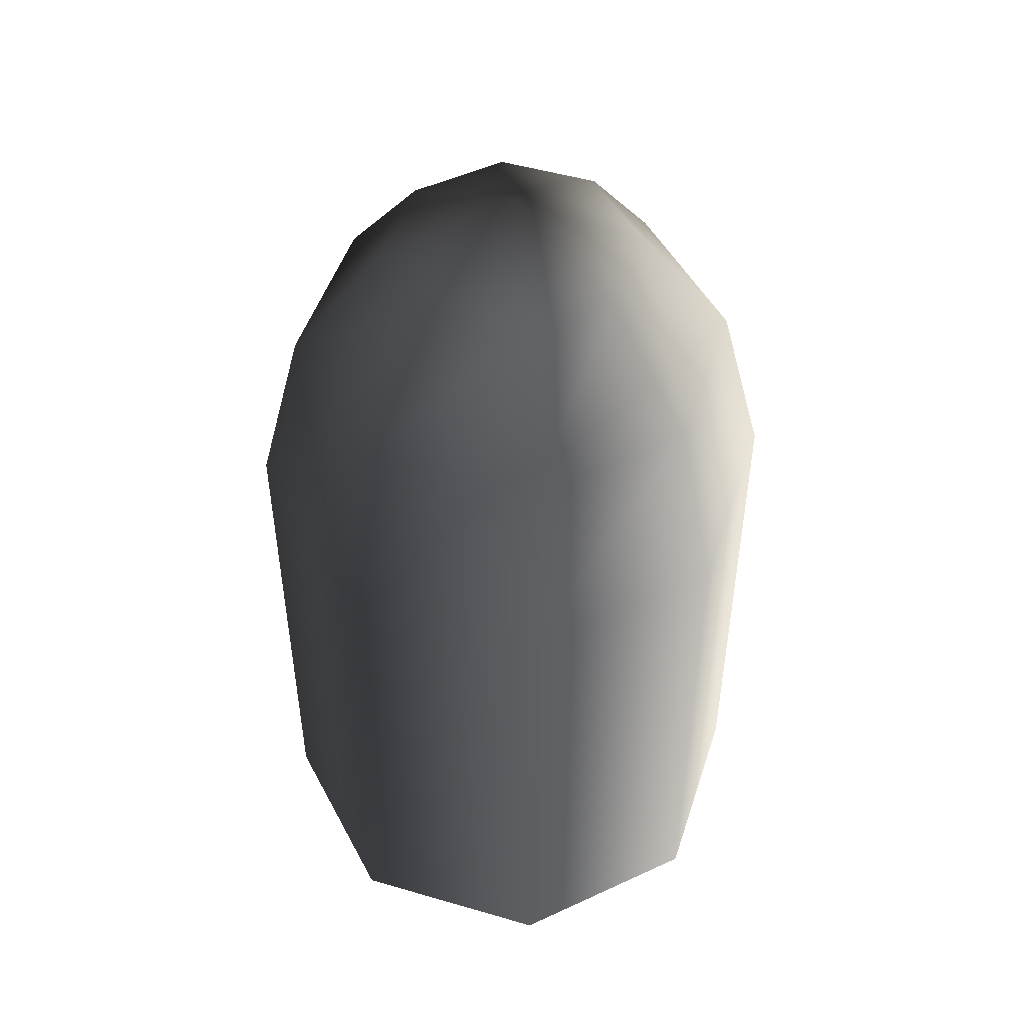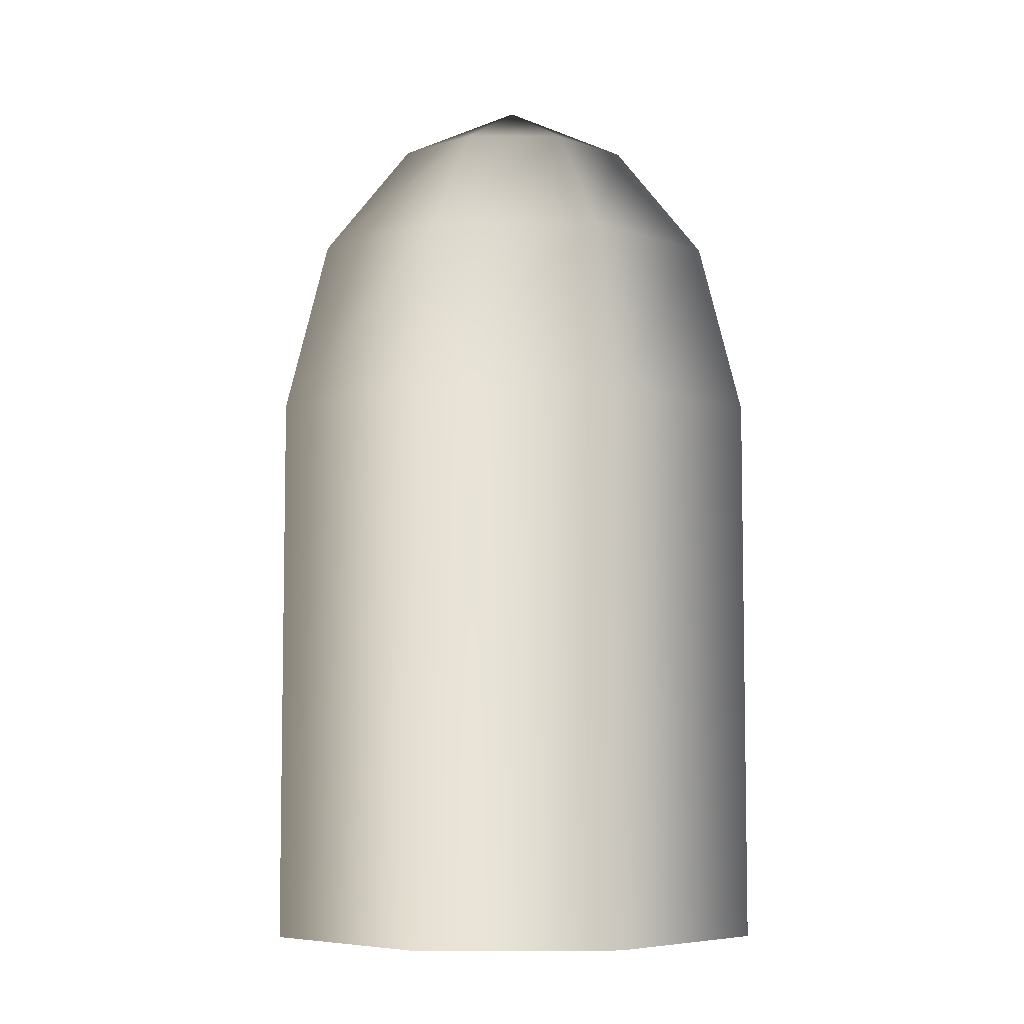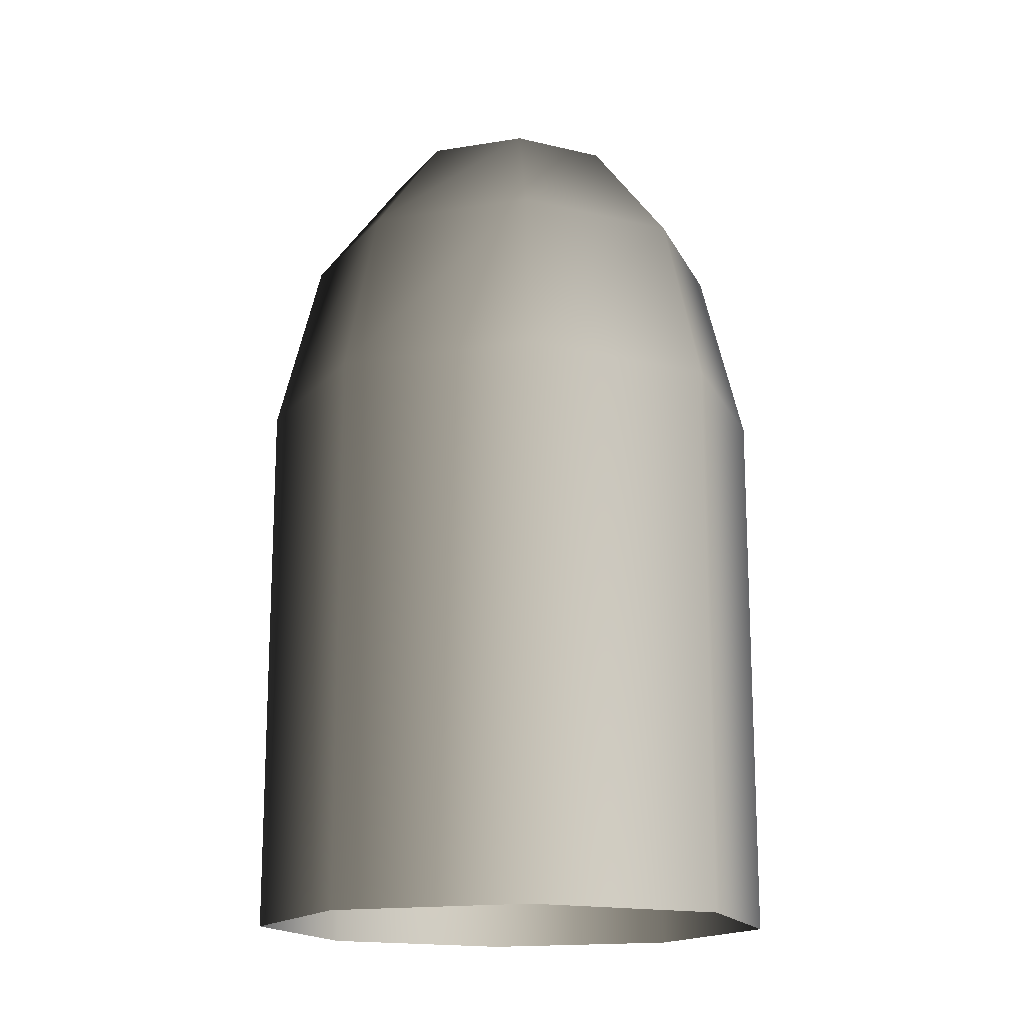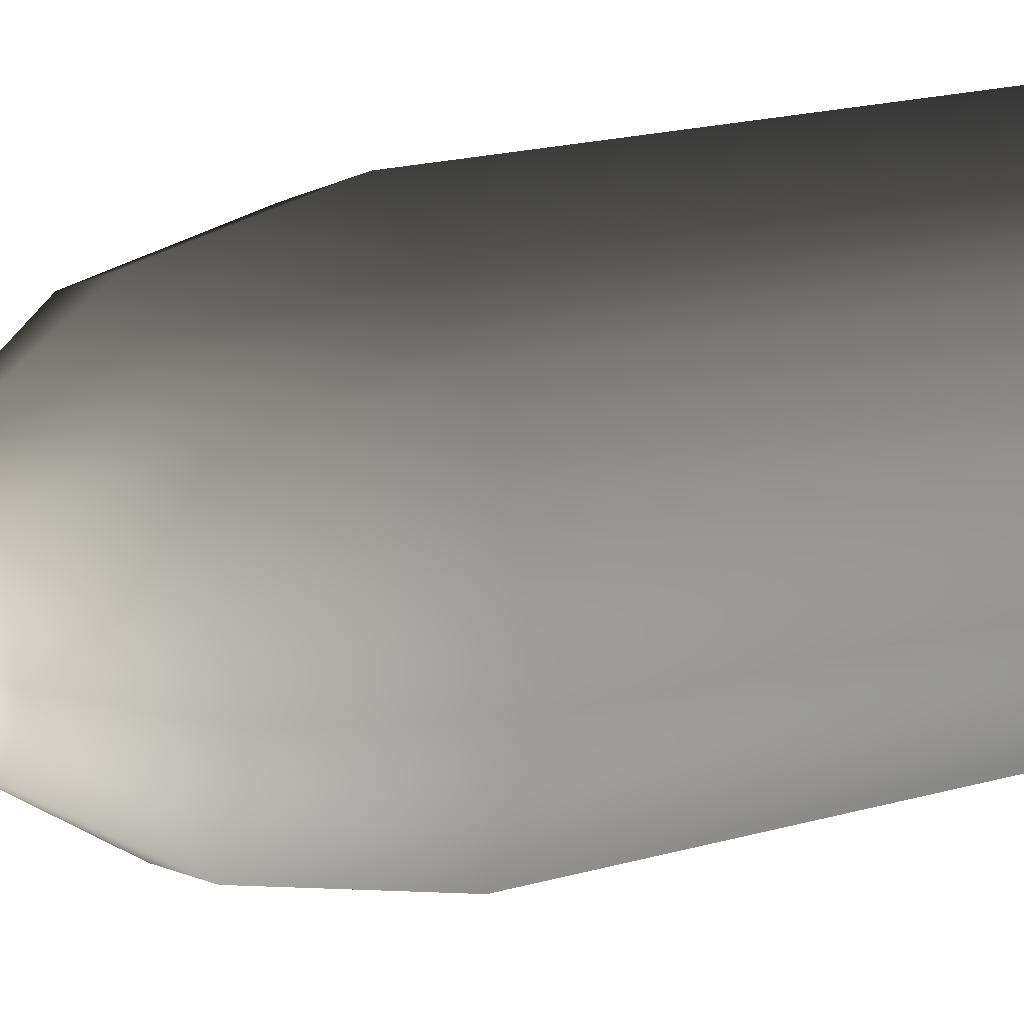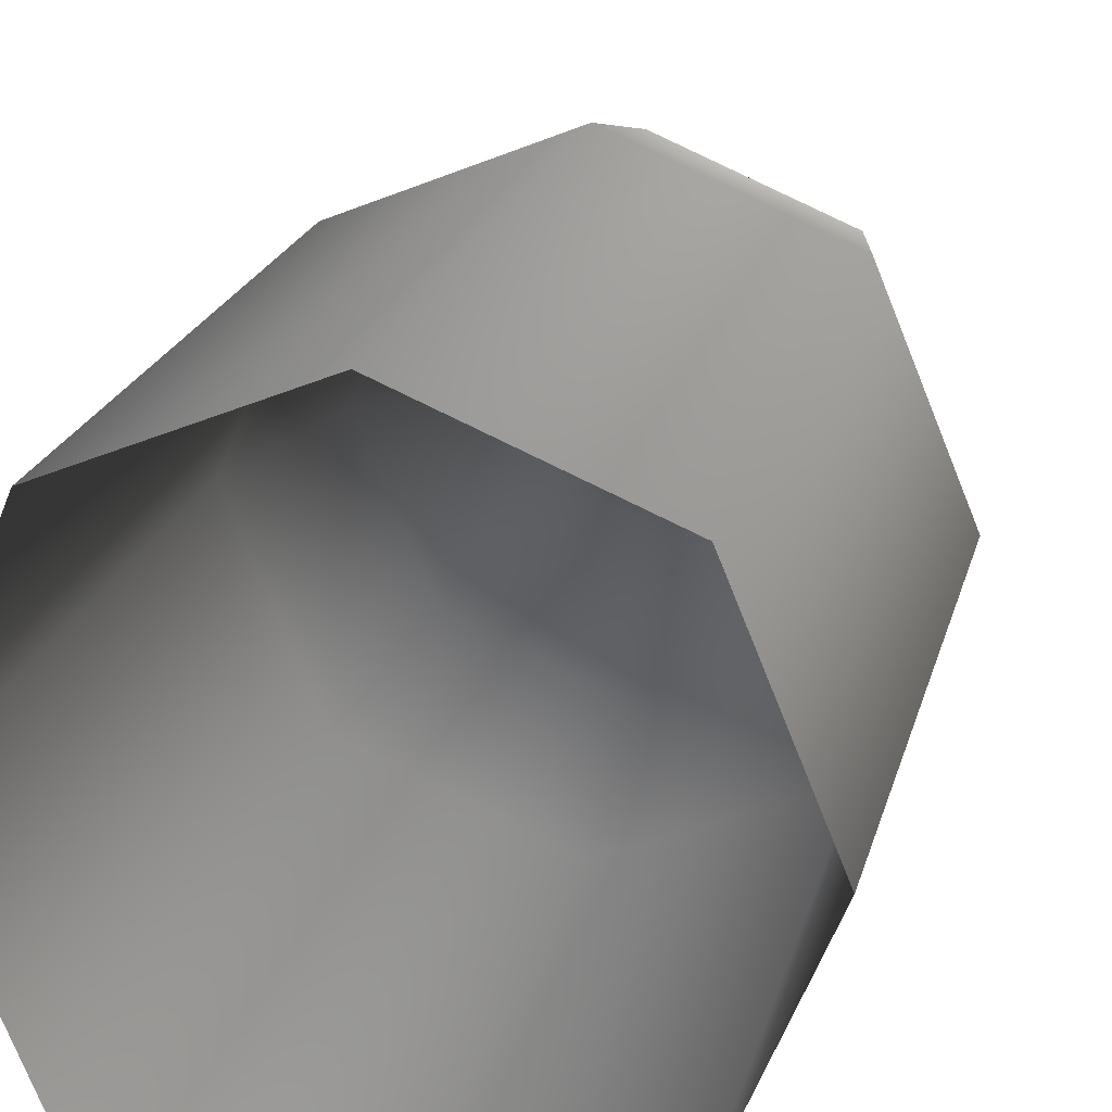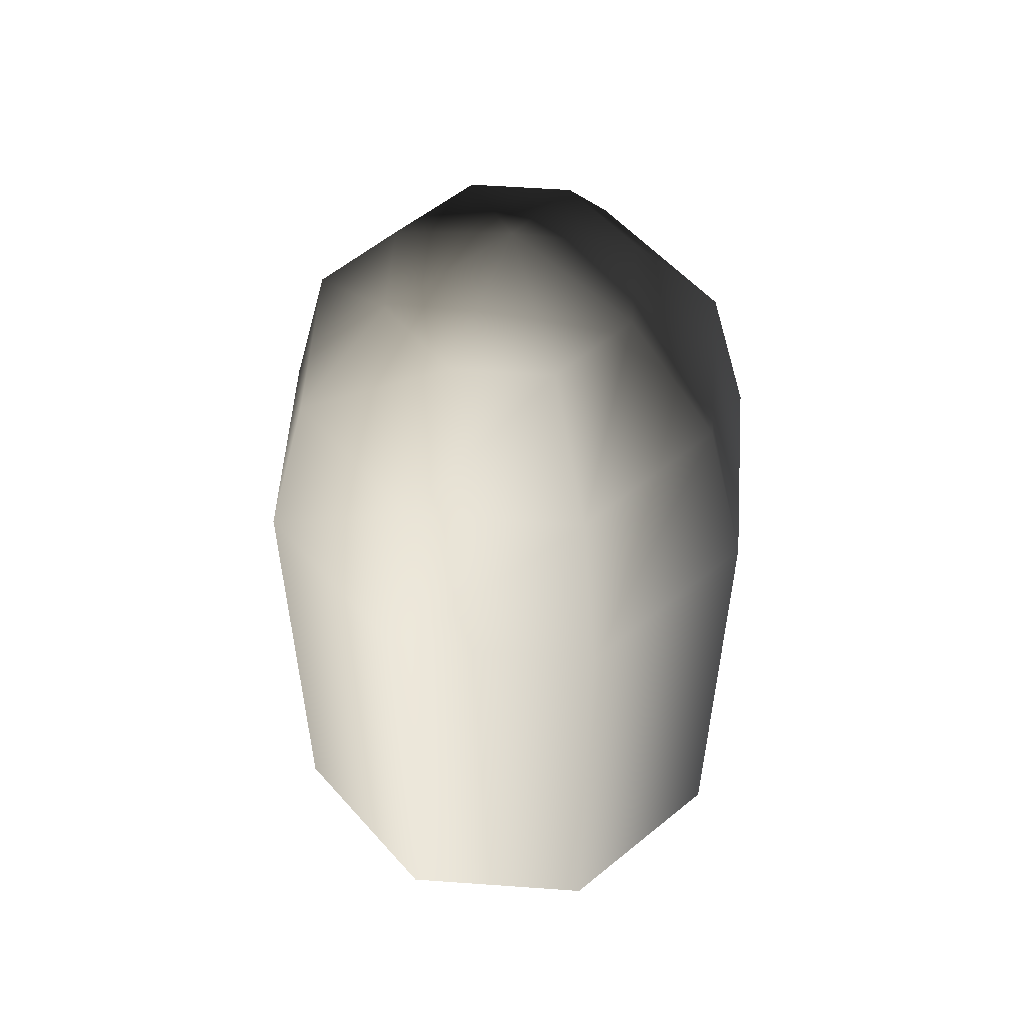
<metadata>
{"format":"obj","ext":"obj","renderer":"f3d","projection":"perspective","resolution":1024,"background":"white","views":[{"elev":49.4,"azim":-94.6,"up":"+Z"},{"elev":-6.3,"azim":66.2,"up":"+Z"},{"elev":-16.3,"azim":41.2,"up":"+Z"},{"elev":23.4,"azim":66.0,"up":"+Y"},{"elev":20.2,"azim":-166.9,"up":"+Y"},{"elev":55.3,"azim":26.8,"up":"+Z"}]}
</metadata>
<code>
o Engine_Radia1
g Engine_Radia1
v -0.2765 0.2765 4.372
v 0 0 4.69
v 0 0.3911 4.372
v -0.4715 0 3.061
v -0.3334 0.3334 4.057
v -0.4715 0 4.057
v -0.2261 0 4.581
v 0.2765 0.2765 4.372
v -0.3334 -0.3334 3.061
v -0.3334 0.3334 3.061
v -0.3334 -0.3334 4.057
v -0.1599 -0.1599 4.581
v 0.3911 0 4.372
v -0 -0.4715 3.061
v -0.1599 0.1599 4.581
v -0 -0.4715 4.057
v -0 -0.2261 4.581
v 0.2765 -0.2765 4.372
v 0.3334 -0.3334 3.061
v 0 0.2261 4.581
v 0.3334 -0.3334 4.057
v 0.1599 -0.1599 4.581
v -0 -0.3911 4.372
v 0.4715 -0 3.061
v 0 0.4715 4.057
v 0.4715 0 4.057
v 0.2261 0 4.581
v -0.3911 0 4.372
v 0.3334 0.3334 3.061
v 0 0.4715 3.061
v 0.3334 0.3334 4.057
v 0.1599 0.1599 4.581
v -0.2765 -0.2765 4.372
f 7 15 1 28
f 15 20 3 1
f 30 10 5 25
f 29 30 25 31
f 6 11 33 28
f 7 12 2
f 20 32 8 3
f 32 27 13 8
f 6 5 10 4
f 24 29 31 26
f 11 16 23 33
f 12 17 2
f 27 22 18 13
f 22 17 23 18
f 19 24 26 21
f 14 19 21 16
f 16 21 18 23
f 17 22 2
f 17 12 33 23
f 12 7 28 33
f 9 14 16 11
f 9 11 6 4
f 21 26 13 18
f 22 27 2
f 15 7 2
f 5 6 28 1
f 25 5 1 3
f 20 15 2
f 26 31 8 13
f 27 32 2
f 32 20 2
f 31 25 3 8

</code>
